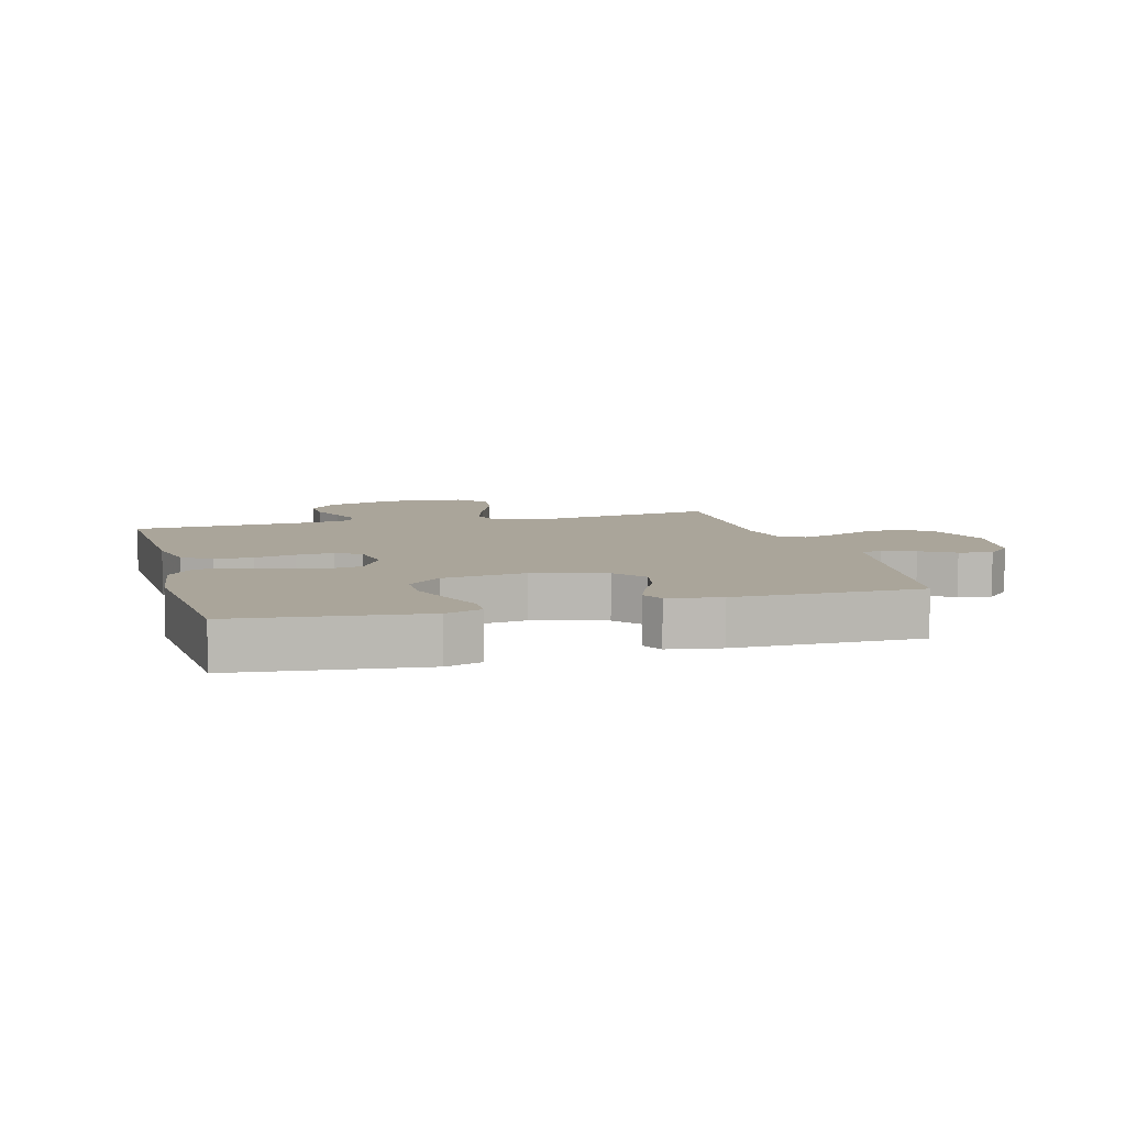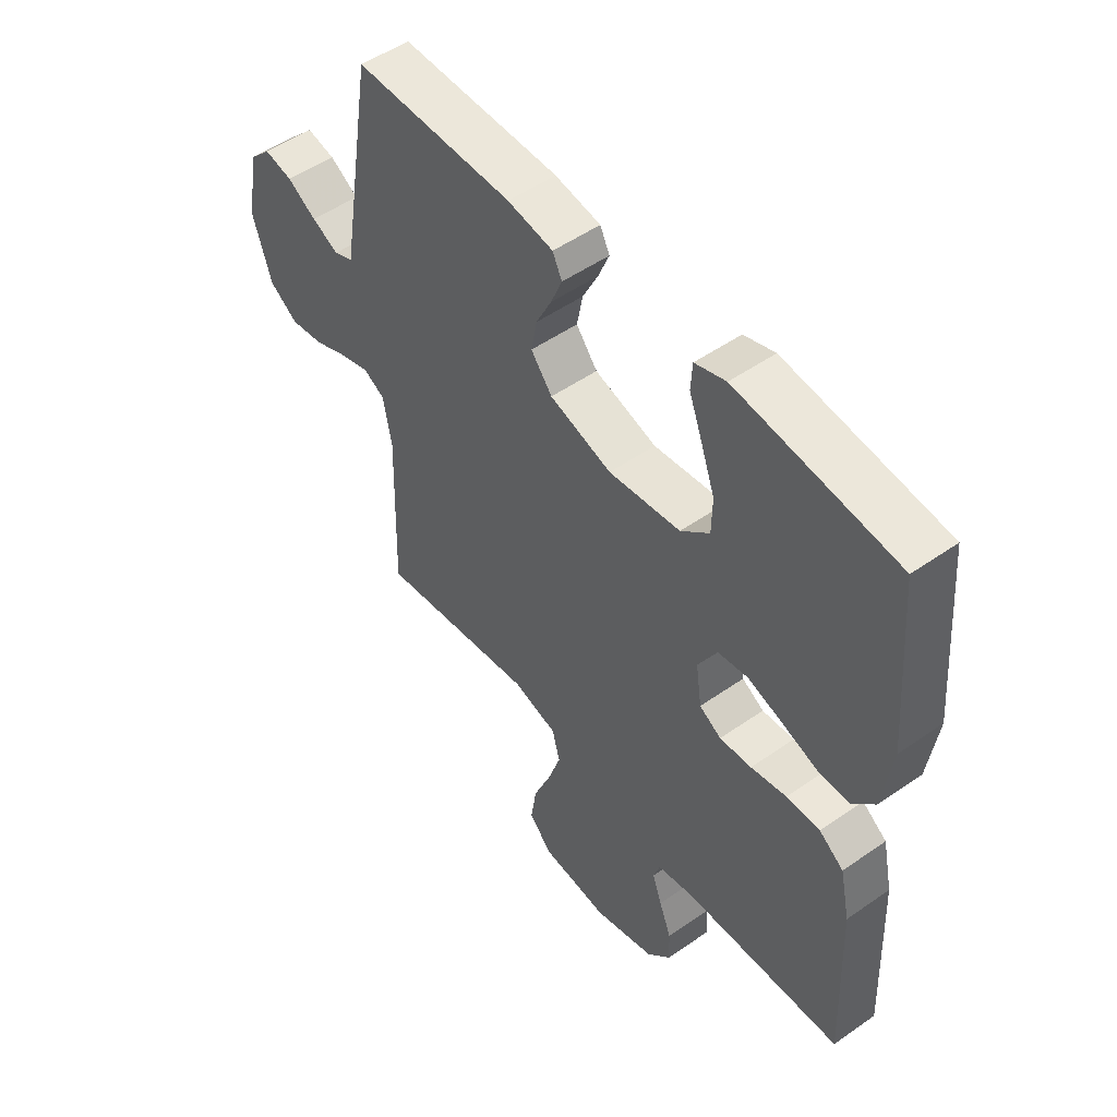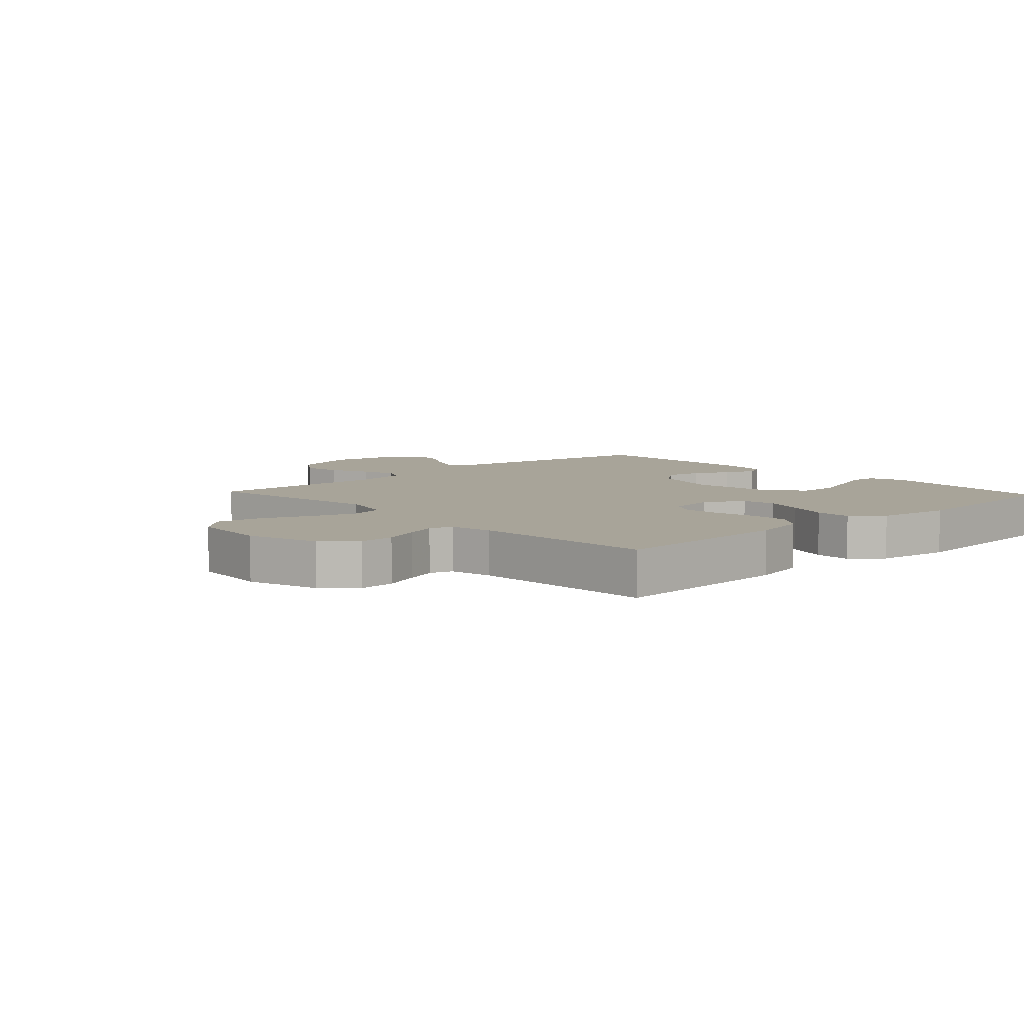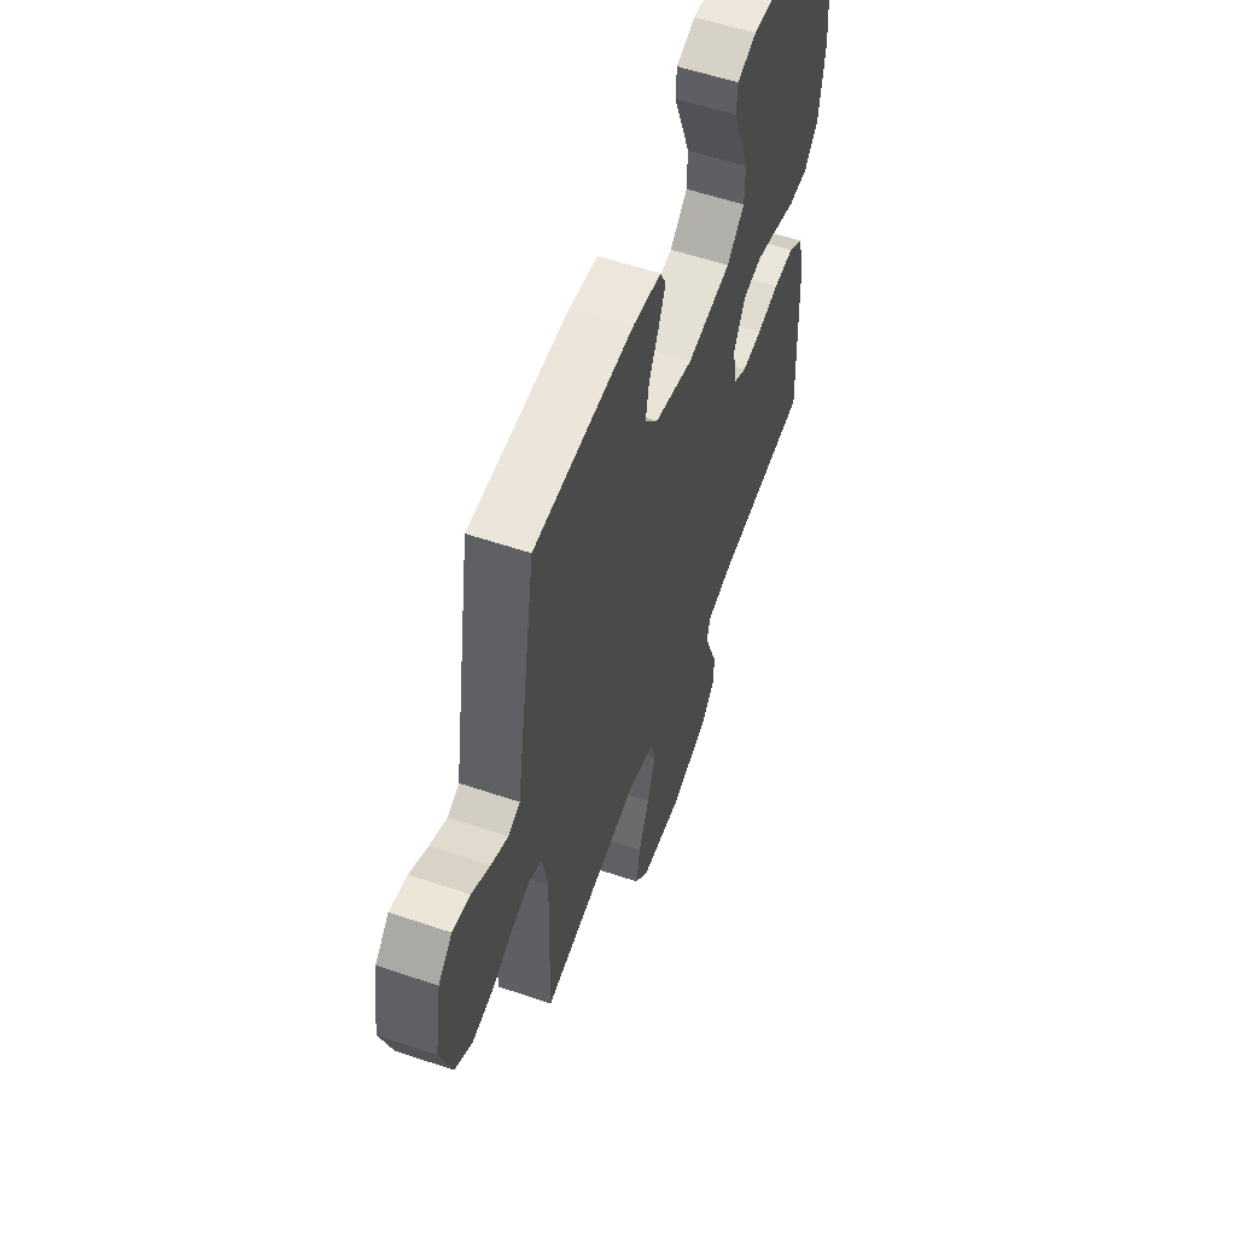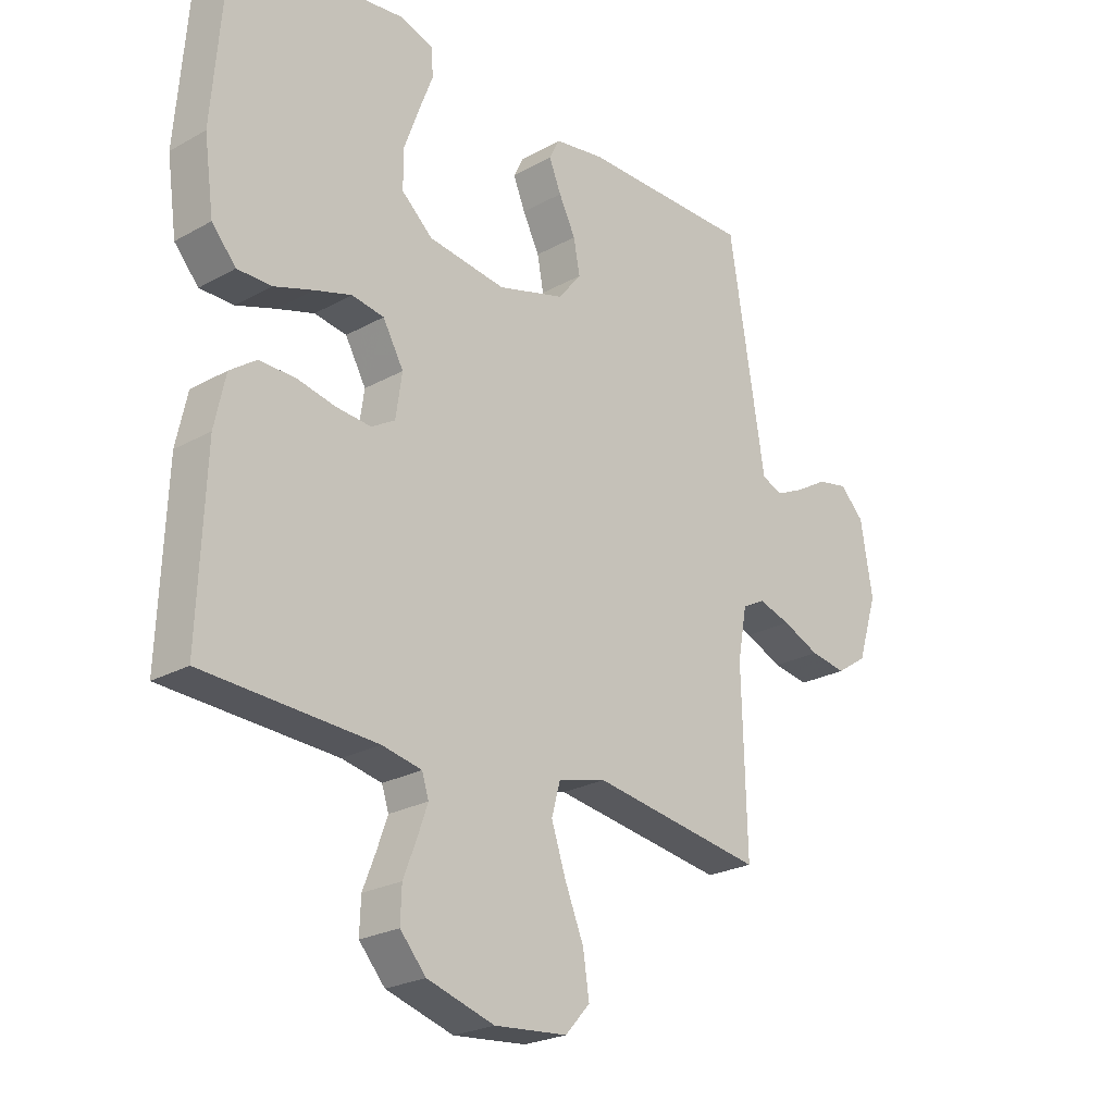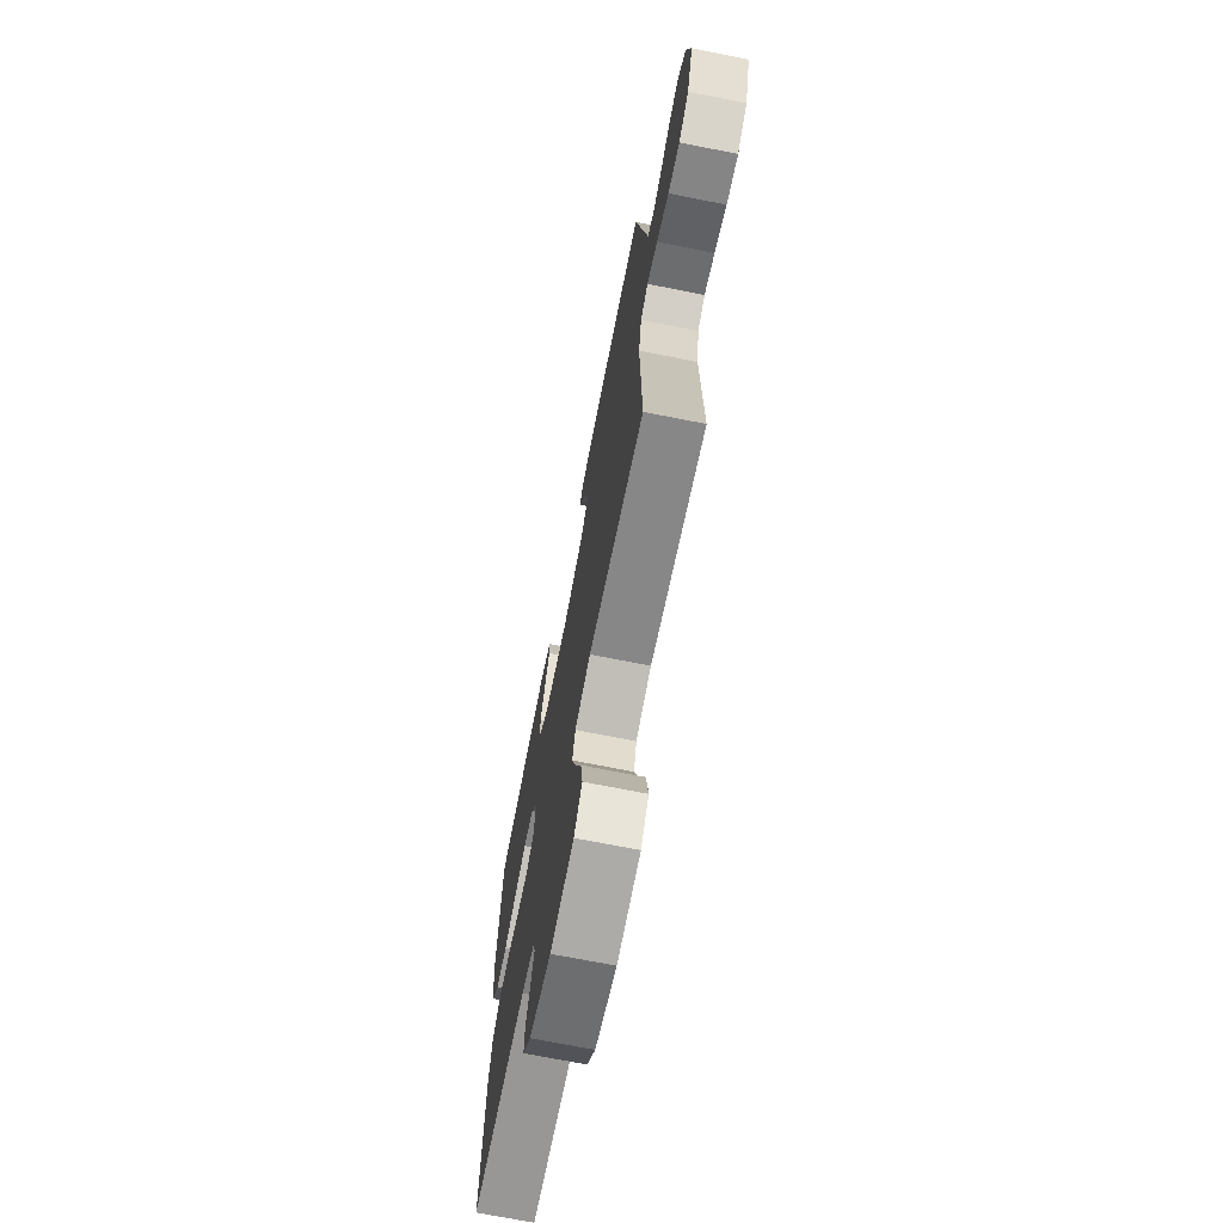
<metadata>
{"format":"obj","ext":"obj","renderer":"f3d","projection":"perspective","resolution":1024,"background":"white","views":[{"elev":7.7,"azim":-15.5,"up":"+Y"},{"elev":51.2,"azim":-127.3,"up":"+Z"},{"elev":7.1,"azim":-132.9,"up":"+Y"},{"elev":56.9,"azim":109.5,"up":"+Z"},{"elev":-24.1,"azim":-47.3,"up":"+Z"},{"elev":-70.9,"azim":78.8,"up":"+Z"}]}
</metadata>
<code>
v 0.5 0.07 0.5
v 0.549 0.07 0.2
v 0.563 0.07 0.114
v 0.599 0.07 0.099
v 0.65 0.07 0.123
v 0.705 0.07 0.156
v 0.758 0.07 0.167
v 0.8 0.07 0.125
v 0.821 0.07 0
v 0.786 0.07 -0.11
v 0.732 0.07 -0.146
v 0.669 0.07 -0.136
v 0.604 0.07 -0.108
v 0.548 0.07 -0.091
v 0.508 0.07 -0.112
v 0.492 0.07 -0.2
v 0.5 0.07 -0.5
v 0.2 0.07 -0.455
v 0.116 0.07 -0.477
v 0.101 0.07 -0.532
v 0.126 0.07 -0.607
v 0.159 0.07 -0.687
v 0.17 0.07 -0.759
v 0.127 0.07 -0.807
v 0 0.07 -0.819
v -0.117 0.07 -0.784
v -0.162 0.07 -0.733
v -0.16 0.07 -0.675
v -0.137 0.07 -0.616
v -0.119 0.07 -0.565
v -0.131 0.07 -0.528
v -0.2 0.07 -0.514
v -0.5 0.07 -0.5
v -0.488 0.07 -0.2
v -0.469 0.07 -0.112
v -0.423 0.07 -0.079
v -0.36 0.07 -0.08
v -0.293 0.07 -0.094
v -0.233 0.07 -0.099
v -0.192 0.07 -0.075
v -0.181 0.07 0
v -0.217 0.07 0.064
v -0.273 0.07 0.073
v -0.338 0.07 0.053
v -0.406 0.07 0.03
v -0.465 0.07 0.03
v -0.507 0.07 0.078
v -0.524 0.07 0.2
v -0.5 0.07 0.5
v -0.2 0.07 0.535
v -0.142 0.07 0.516
v -0.139 0.07 0.468
v -0.164 0.07 0.402
v -0.19 0.07 0.33
v -0.189 0.07 0.265
v -0.135 0.07 0.217
v 0 0.07 0.199
v 0.117 0.07 0.233
v 0.157 0.07 0.283
v 0.146 0.07 0.341
v 0.117 0.07 0.399
v 0.096 0.07 0.45
v 0.114 0.07 0.486
v 0.2 0.07 0.5
v 0.5 0 0.5
v 0.549 0 0.2
v 0.563 0 0.114
v 0.599 0 0.099
v 0.65 0 0.123
v 0.705 0 0.156
v 0.758 0 0.167
v 0.8 0 0.125
v 0.821 0 0
v 0.786 0 -0.11
v 0.732 0 -0.146
v 0.669 0 -0.136
v 0.604 0 -0.108
v 0.548 0 -0.091
v 0.508 0 -0.112
v 0.492 0 -0.2
v 0.5 0 -0.5
v 0.2 0 -0.455
v 0.116 0 -0.477
v 0.101 0 -0.532
v 0.126 0 -0.607
v 0.159 0 -0.687
v 0.17 0 -0.759
v 0.127 0 -0.807
v 0 0 -0.819
v -0.117 0 -0.784
v -0.162 0 -0.733
v -0.16 0 -0.675
v -0.137 0 -0.616
v -0.119 0 -0.565
v -0.131 0 -0.528
v -0.2 0 -0.514
v -0.5 0 -0.5
v -0.488 0 -0.2
v -0.469 0 -0.112
v -0.423 0 -0.079
v -0.36 0 -0.08
v -0.293 0 -0.094
v -0.233 0 -0.099
v -0.192 0 -0.075
v -0.181 0 0
v -0.217 0 0.064
v -0.273 0 0.073
v -0.338 0 0.053
v -0.406 0 0.03
v -0.465 0 0.03
v -0.507 0 0.078
v -0.524 0 0.2
v -0.5 0 0.5
v -0.2 0 0.535
v -0.142 0 0.516
v -0.139 0 0.468
v -0.164 0 0.402
v -0.19 0 0.33
v -0.189 0 0.265
v -0.135 0 0.217
v 0 0 0.199
v 0.117 0 0.233
v 0.157 0 0.283
v 0.146 0 0.341
v 0.117 0 0.399
v 0.096 0 0.45
v 0.114 0 0.486
v 0.2 0 0.5
f 60 61 62 63
f 60 63 64 1
f 50 51 52 53
f 50 53 54
f 49 50 54 55
f 44 45 46 47
f 43 44 47 48
f 42 43 48 49
f 35 36 37 38
f 35 38 39
f 32 33 34 35
f 31 32 35 39
f 30 31 39 40
f 26 27 28 29
f 26 29 30
f 25 26 30
f 21 22 23 24
f 20 21 24 25
f 19 20 25 30
f 16 17 18
f 15 16 18 19
f 10 11 12 13
f 10 13 14
f 9 10 14
f 8 9 14
f 5 6 7 8
f 4 5 8 14
f 3 4 14 15
f 59 60 1 2
f 58 59 2 3
f 57 58 3 15
f 56 57 15 19
f 42 49 55 56
f 41 42 56 19
f 19 30 40 41
f 127 126 125 124
f 65 128 127 124
f 117 116 115 114
f 118 117 114
f 119 118 114 113
f 111 110 109 108
f 112 111 108 107
f 113 112 107 106
f 102 101 100 99
f 103 102 99
f 99 98 97 96
f 103 99 96 95
f 104 103 95 94
f 93 92 91 90
f 94 93 90
f 94 90 89
f 88 87 86 85
f 89 88 85 84
f 94 89 84 83
f 82 81 80
f 83 82 80 79
f 77 76 75 74
f 78 77 74
f 78 74 73
f 78 73 72
f 72 71 70 69
f 78 72 69 68
f 79 78 68 67
f 66 65 124 123
f 67 66 123 122
f 79 67 122 121
f 83 79 121 120
f 120 119 113 106
f 83 120 106 105
f 105 104 94 83
f 1 65 66 2
f 2 66 67 3
f 3 67 68 4
f 4 68 69 5
f 5 69 70 6
f 6 70 71 7
f 7 71 72 8
f 8 72 73 9
f 9 73 74 10
f 10 74 75 11
f 11 75 76 12
f 12 76 77 13
f 13 77 78 14
f 14 78 79 15
f 15 79 80 16
f 16 80 81 17
f 17 81 82 18
f 18 82 83 19
f 19 83 84 20
f 20 84 85 21
f 21 85 86 22
f 22 86 87 23
f 23 87 88 24
f 24 88 89 25
f 25 89 90 26
f 26 90 91 27
f 27 91 92 28
f 28 92 93 29
f 29 93 94 30
f 30 94 95 31
f 31 95 96 32
f 32 96 97 33
f 33 97 98 34
f 34 98 99 35
f 35 99 100 36
f 36 100 101 37
f 37 101 102 38
f 38 102 103 39
f 39 103 104 40
f 40 104 105 41
f 41 105 106 42
f 42 106 107 43
f 43 107 108 44
f 44 108 109 45
f 45 109 110 46
f 46 110 111 47
f 47 111 112 48
f 48 112 113 49
f 49 113 114 50
f 50 114 115 51
f 51 115 116 52
f 52 116 117 53
f 53 117 118 54
f 54 118 119 55
f 55 119 120 56
f 56 120 121 57
f 57 121 122 58
f 58 122 123 59
f 59 123 124 60
f 60 124 125 61
f 61 125 126 62
f 62 126 127 63
f 63 127 128 64
f 64 128 65 1

</code>
